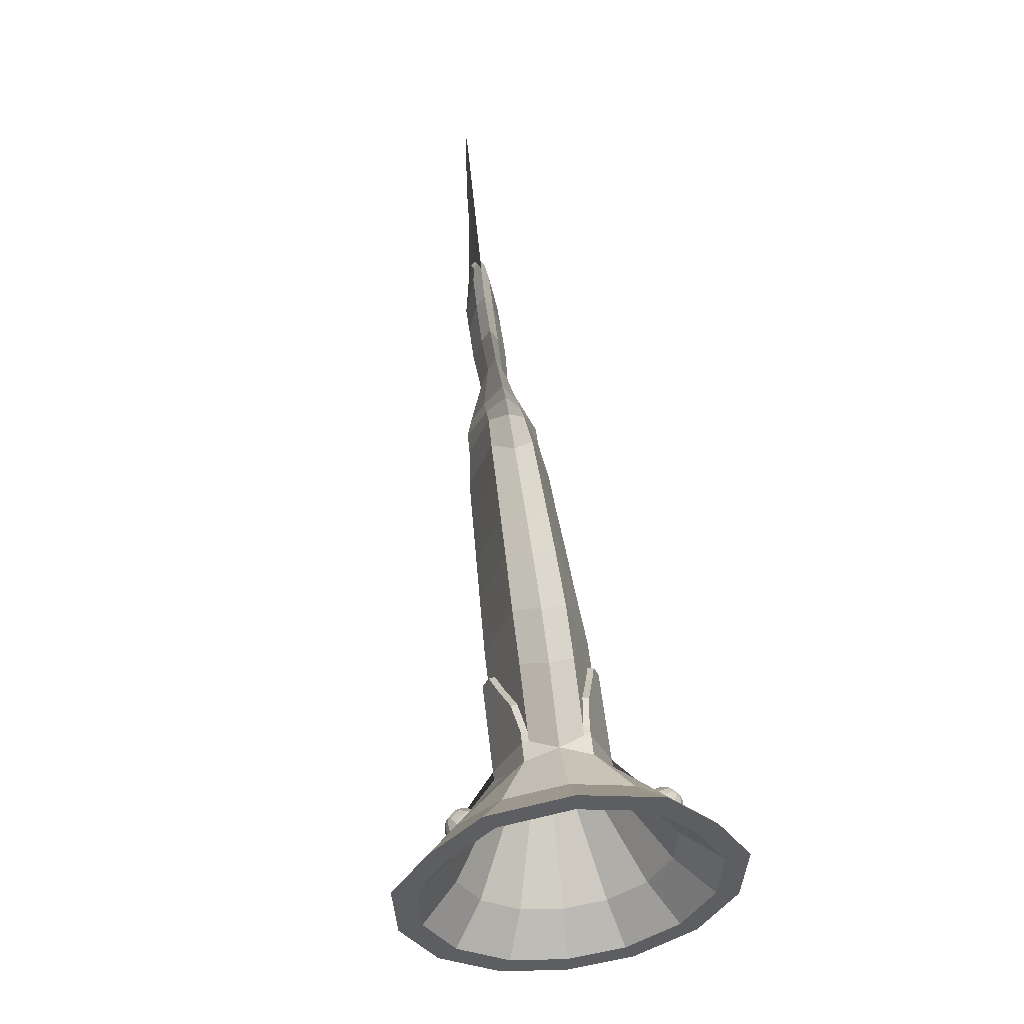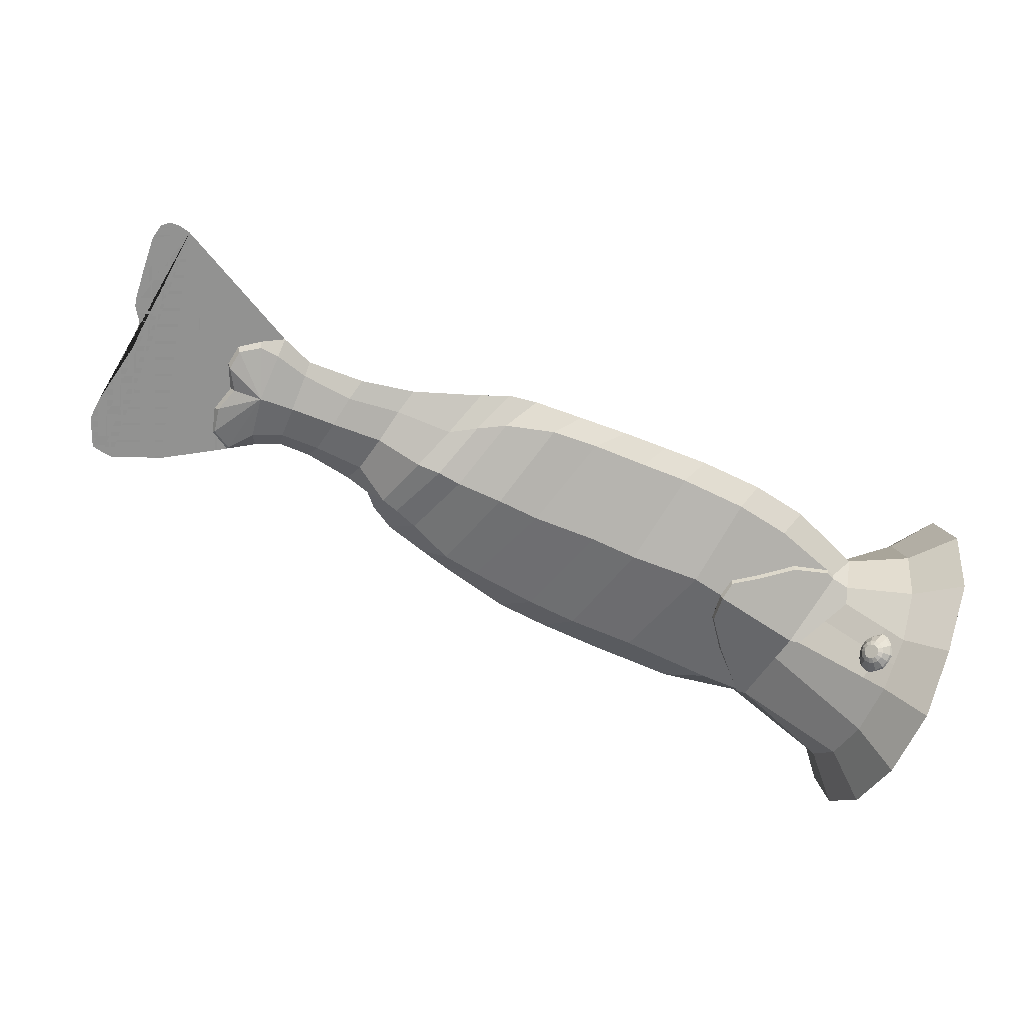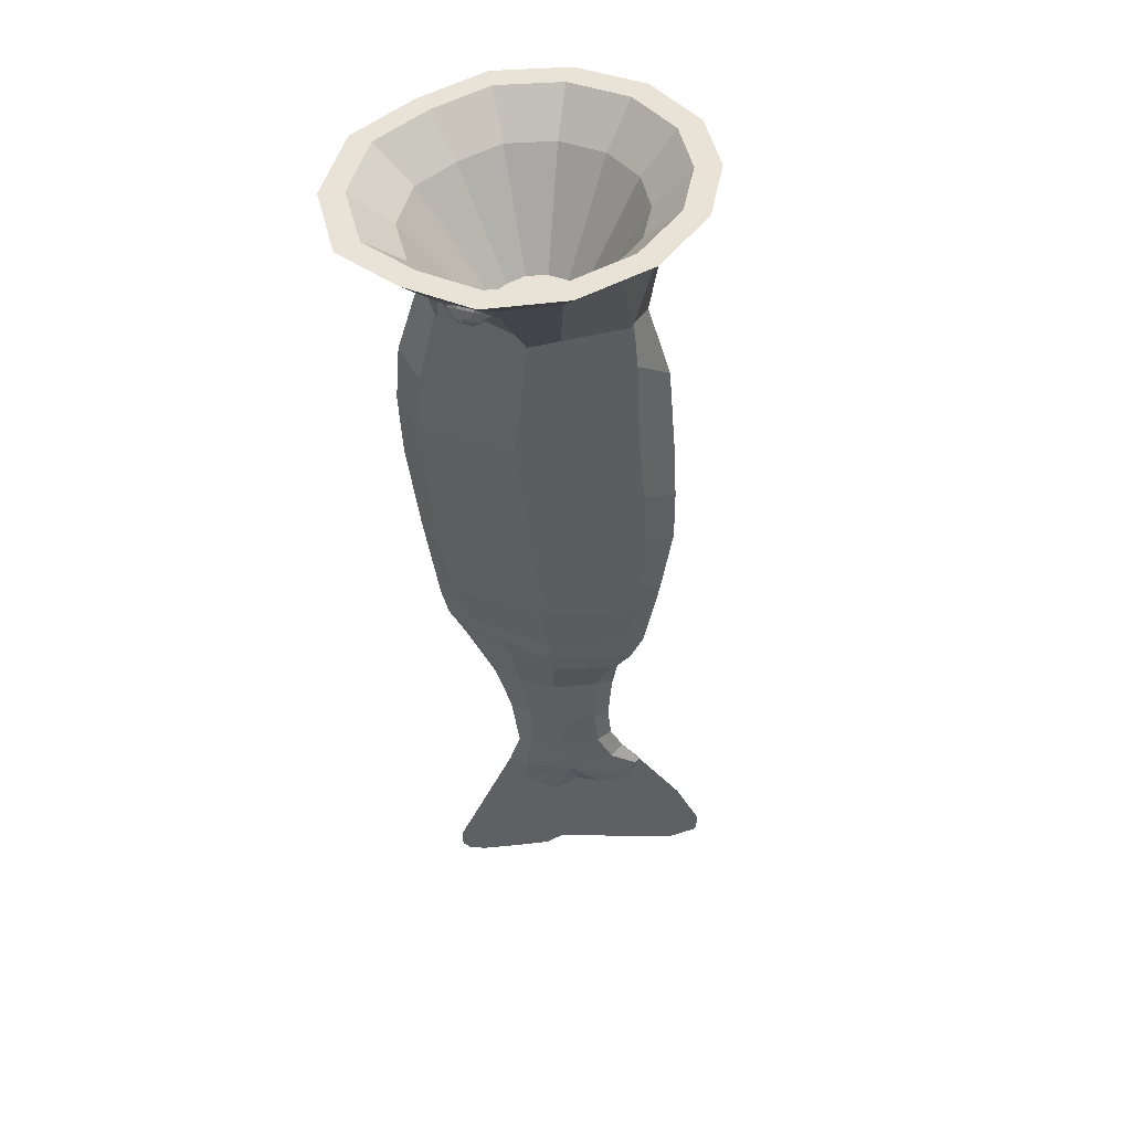
<metadata>
{"format":"obj","ext":"obj","renderer":"f3d","projection":"perspective","resolution":1024,"background":"white","views":[{"elev":50.3,"azim":-96.9,"up":"+Y"},{"elev":-65.9,"azim":156.2,"up":"+Z"},{"elev":-44.0,"azim":-85.2,"up":"+Z"}]}
</metadata>
<code>
o Plane.001
v -1.676 0.5051 0
v -1.302 0.6506 0
v -1.019 0.698 0
v -0.6965 0.7102 0
v -0.237 0.6934 0
v 0.4094 0.6406 0
v 0.549 0.5802 0
v 0.8818 0.4568 0
v 1.15 0.4027 0
v 1.439 0.389 0
v 2.245 0.7907 0
v 2.308 0.8045 0
v 2.353 0.7992 0
v 2.39 0.7674 0
v 2.406 0.6879 0
v 2.392 0.4897 0
v 2.378 0.3529 0
v 2.37 0.3126 0
v 2.321 0.2384 0
v 2.321 0.1812 0
v 2.305 0.1378 0
v 2.307 0.09535 0
v 2.376 -0.2502 -0
v 2.385 -0.3668 -0
v 2.322 -0.5162 -0
v 2.263 -0.529 -0
v 2.214 -0.5332 -0
v 1.967 -0.4325 -0
v 1.735 -0.2862 -0
v 1.537 -0.1569 -0
v 1.42 -0.1018 -0
v 1.257 -0.09862 -0
v 1.015 -0.1368 -0
v 0.8871 -0.1739 -0
v 0.8256 -0.2407 -0
v 0.7016 -0.3149 -0
v 0.4864 -0.3763 -0
v 0.3306 -0.4187 -0
v -0.03617 -0.5046 -0
v -0.3075 -0.5247 -0
v -0.6255 -0.5336 -0
v -1.059 -0.535 -0
v -1.433 -0.4577 -0
v 1.43 0.1436 0.09163
v 1.203 0.1521 0.09163
v 1.601 0.1301 0.09163
v 1.766 0.09655 0.02331
v 1.6 0.4552 0
v 1.824 0.2171 0.01905
v 1.808 0.324 0.01418
v 1.708 0.3972 0.008724
v 1.804 -0.04266 0.02331
v 1.767 -0.1709 0.02331
v 1.665 -0.2408 -0
v 1.743 0.1012 0.04414
v 1.783 -0.02486 0.05062
v 1.759 -0.1555 0.04549
v 1.662 -0.2194 0.02812
v 1.806 0.2103 0.05201
v 1.792 0.3089 0.03854
v 1.698 0.372 0.0337
v 1.767 0.5238 0
v 0.9485 0.16 0.07668
v 0.7173 0.1459 0.1561
v 0.6023 0.1591 0.1875
v 0.2664 0.6625 0
v 0.4833 0.1459 0.1908
v 0.01466 0.678 0
v 0.2506 0.1508 0.2149
v 0.03754 0.142 0.2232
v -0.2831 0.1574 0.2357
v -0.4668 0.7018 0
v -0.5247 0.153 0.2451
v -0.8805 0.1728 0.2589
v -1.587 0.4441 0.1295
v 1.435 0.3251 0.04582
v 1.177 0.3008 0.04582
v 1.601 0.3694 0.04582
v -1.465 -0.3951 0.1295
v 0.9151 0.3331 0.03834
v 0.6332 0.3572 0.09293
v 0.5058 0.4353 0.09214
v 0.3748 0.5116 0.09457
v 0.1326 0.5838 0.107
v -0.09975 0.6025 0.1116
v -0.3749 0.6101 0.1178
v -0.6106 0.6187 0.1225
v -0.9495 0.6057 0.1295
v -1.23 0.5595 0.1295
v -1.219 -0.3965 0.1295
v 1.425 -0.03115 0.04582
v 1.23 -0.02532 0.04582
v 1.569 -0.09537 0.04582
v 0.9819 -0.04043 0.03834
v 0.8022 -0.1447 0.09293
v 0.7139 -0.1714 0.09376
v 0.5924 -0.2152 0.09538
v 0.3685 -0.3089 0.1074
v 0.1841 -0.3345 0.1116
v -0.1596 -0.3697 0.1178
v -0.4161 -0.382 0.1225
v -0.753 -0.3765 0.1295
v -1.544 0.4579 0.1295
v -1.042 0.1432 0.2589
v -1.42 -0.3953 0.1295
v -1.359 0.4173 0.1555
v -1.184 0.3011 0.2002
v -1.066 0.2324 0.2287
v -1.069 -0.005868 0.2264
v -1.202 -0.1765 0.1896
v -1.348 -0.3223 0.1493
v -1.466 -0.3863 0.1621
v -1.497 0.05985 0.289
v -1.585 0.4367 0.1621
v -1.051 0.1416 0.289
v -1.544 0.4536 0.1609
v -1.421 -0.393 0.1602
v -1.362 0.4113 0.1873
v -1.187 0.297 0.2314
v -1.069 0.2299 0.2594
v -1.074 -0.003935 0.2571
v -1.208 -0.172 0.221
v -1.351 -0.32 0.18
v -1.679 0.4197 0.1621
v -1.547 0.06838 0.289
v -1.696 0.3543 0.2255
v -1.487 -0.08313 0.2483
v -1.961 0.6521 0
v -1.961 -0.587 -0
v -1.961 -0.5383 0.247
v -1.961 -0.3765 0.4707
v -1.961 0.5781 0.2996
v -1.961 0.142 0.615
v -1.961 0.396 0.5071
v -1.961 -0.1337 0.602
v -2.146 0.8654 0
v -2.146 -0.8002 -0
v -2.146 -0.7348 0.332
v -2.146 -0.5173 0.6327
v -2.146 0.7659 0.4027
v -2.146 0.1797 0.8267
v -2.146 0.4907 0.6495
v -2.146 -0.191 0.8092
v -1.878 0.3829 0.4187
v -1.961 0.268 0.5615
v -1.832 0.3059 0.5016
v -1.844 0.308 0.5134
v -1.854 0.3029 0.526
v -1.86 0.2917 0.5371
v -1.86 0.2766 0.5443
v -1.86 0.1241 0.5357
v -1.856 0.2606 0.5464
v -1.847 0.2469 0.5428
v -1.835 0.2381 0.5343
v -1.629 0.2266 0.2539
v -1.824 0.2361 0.5226
v -1.814 0.2412 0.51
v -1.808 0.2524 0.4989
v -1.807 0.2675 0.4917
v -1.812 0.2834 0.4896
v -1.821 0.2972 0.4932
v -1.873 0.3559 0.436
v -1.897 0.3586 0.4618
v -1.922 0.3383 0.4979
v -1.94 0.2955 0.5315
v -1.935 0.2594 0.5425
v -1.929 0.2202 0.5494
v -1.906 0.1792 0.5394
v -1.872 0.1595 0.5215
v -1.837 0.162 0.4879
v -1.822 0.1841 0.4587
v -1.816 0.2162 0.4315
v -1.818 0.2453 0.4195
v -1.824 0.2802 0.4113
v -1.842 0.3154 0.4167
v -1.863 0.3485 0.4472
v -1.887 0.3518 0.4725
v -1.911 0.335 0.5051
v -1.927 0.2992 0.5349
v -1.924 0.2648 0.5474
v -1.917 0.2278 0.5534
v -1.896 0.1912 0.5444
v -1.865 0.172 0.5266
v -1.834 0.1721 0.4964
v -1.817 0.1901 0.4682
v -1.809 0.219 0.4425
v -1.809 0.2488 0.4294
v -1.817 0.2831 0.4225
v -1.835 0.3159 0.4286
v -1.84 0.3217 0.4838
v -1.859 0.3249 0.5023
v -1.874 0.3169 0.5221
v -1.884 0.2993 0.5395
v -1.885 0.2755 0.551
v -1.877 0.2503 0.5542
v -1.863 0.2287 0.5486
v -1.845 0.215 0.5353
v -1.827 0.2118 0.5168
v -1.811 0.2198 0.4969
v -1.802 0.2374 0.4795
v -1.801 0.2612 0.4681
v -1.808 0.2863 0.4648
v -1.822 0.308 0.4704
v -2.146 0.8654 0
v -2.146 -0.8002 -0
v -2.146 -0.7348 0.332
v -2.146 -0.5173 0.6327
v -2.146 0.7659 0.4027
v -2.146 0.1797 0.8267
v -2.146 0.4907 0.6495
v -2.146 -0.191 0.8092
v -2.146 0.7484 0
v -2.146 -0.6833 -0
v -2.146 -0.627 0.2854
v -2.146 -0.4401 0.5438
v -2.146 0.6629 0.3462
v -2.146 0.159 0.7106
v -2.146 0.4264 0.5583
v -2.146 -0.1596 0.6956
v -1.968 0.5663 0
v -1.968 -0.5011 -0
v -1.968 -0.4592 0.2128
v -1.968 -0.3198 0.4055
v -1.968 0.5025 0.2581
v -1.968 0.1268 0.5298
v -1.968 0.3262 0.4162
v -1.968 -0.1107 0.5186
v -1.481 0.257 0
v -1.481 -0.1919 -0
v -1.481 -0.1742 0.08949
v -1.481 -0.1156 0.1705
v -1.481 0.2302 0.1085
v -1.481 0.07221 0.2228
v -1.481 0.156 0.1751
v -1.481 -0.02768 0.2181
v 1.43 0.1436 -0.09163
v 1.203 0.1521 -0.09163
v 1.601 0.1301 -0.09163
v 1.766 0.09655 -0.02331
v 1.824 0.2171 -0.01905
v 1.808 0.324 -0.01418
v 1.708 0.3972 -0.008724
v 1.804 -0.04266 -0.02331
v 1.767 -0.1709 -0.02331
v 1.743 0.1012 -0.04414
v 1.783 -0.02486 -0.05062
v 1.759 -0.1555 -0.04549
v 1.662 -0.2194 -0.02812
v 1.806 0.2103 -0.05201
v 1.792 0.3089 -0.03854
v 1.698 0.372 -0.0337
v 0.9485 0.16 -0.07668
v 0.7173 0.1459 -0.1561
v 0.6023 0.1591 -0.1875
v 0.4833 0.1459 -0.1908
v 0.2506 0.1508 -0.2149
v 0.03754 0.142 -0.2232
v -0.2831 0.1574 -0.2357
v -0.5247 0.153 -0.2451
v -0.8805 0.1728 -0.2589
v -1.587 0.4441 -0.1295
v 1.435 0.3251 -0.04582
v 1.177 0.3008 -0.04582
v 1.601 0.3694 -0.04582
v -1.465 -0.3951 -0.1295
v 0.9151 0.3331 -0.03834
v 0.6332 0.3572 -0.09293
v 0.5058 0.4353 -0.09214
v 0.3748 0.5116 -0.09457
v 0.1326 0.5838 -0.107
v -0.09975 0.6025 -0.1116
v -0.3749 0.6101 -0.1178
v -0.6106 0.6187 -0.1225
v -0.9495 0.6057 -0.1295
v -1.23 0.5595 -0.1295
v -1.219 -0.3965 -0.1295
v 1.425 -0.03115 -0.04582
v 1.23 -0.02532 -0.04582
v 1.569 -0.09537 -0.04582
v 0.9819 -0.04043 -0.03834
v 0.8022 -0.1447 -0.09293
v 0.7139 -0.1714 -0.09376
v 0.5924 -0.2152 -0.09538
v 0.3685 -0.3089 -0.1074
v 0.1841 -0.3345 -0.1116
v -0.1596 -0.3697 -0.1178
v -0.4161 -0.382 -0.1225
v -0.753 -0.3765 -0.1295
v -1.544 0.4579 -0.1295
v -1.042 0.1432 -0.2589
v -1.42 -0.3953 -0.1295
v -1.359 0.4173 -0.1555
v -1.184 0.3011 -0.2002
v -1.066 0.2324 -0.2287
v -1.069 -0.005868 -0.2264
v -1.202 -0.1765 -0.1896
v -1.348 -0.3223 -0.1493
v -1.466 -0.3863 -0.1621
v -1.497 0.05985 -0.289
v -1.585 0.4367 -0.1621
v -1.051 0.1416 -0.289
v -1.544 0.4536 -0.1609
v -1.421 -0.393 -0.1602
v -1.362 0.4113 -0.1873
v -1.187 0.297 -0.2314
v -1.069 0.2299 -0.2594
v -1.074 -0.003935 -0.2571
v -1.208 -0.172 -0.221
v -1.351 -0.32 -0.18
v -1.679 0.4197 -0.1621
v -1.547 0.06838 -0.289
v -1.696 0.3543 -0.2255
v -1.487 -0.08313 -0.2483
v -1.961 -0.5383 -0.247
v -1.961 -0.3765 -0.4707
v -1.961 0.5781 -0.2996
v -1.961 0.142 -0.615
v -1.961 0.396 -0.5071
v -1.961 -0.1337 -0.602
v -2.146 -0.7348 -0.332
v -2.146 -0.5173 -0.6327
v -2.146 0.7659 -0.4027
v -2.146 0.1797 -0.8267
v -2.146 0.4907 -0.6495
v -2.146 -0.191 -0.8092
v -1.878 0.3829 -0.4187
v -1.961 0.268 -0.5615
v -1.832 0.3059 -0.5016
v -1.844 0.308 -0.5134
v -1.854 0.3029 -0.526
v -1.86 0.2917 -0.5371
v -1.86 0.2766 -0.5443
v -1.86 0.1241 -0.5357
v -1.856 0.2606 -0.5464
v -1.847 0.2469 -0.5428
v -1.835 0.2381 -0.5343
v -1.629 0.2266 -0.2539
v -1.824 0.2361 -0.5226
v -1.814 0.2412 -0.51
v -1.808 0.2524 -0.4989
v -1.807 0.2675 -0.4917
v -1.812 0.2834 -0.4896
v -1.821 0.2972 -0.4932
v -1.873 0.3559 -0.436
v -1.897 0.3586 -0.4618
v -1.922 0.3383 -0.4979
v -1.94 0.2955 -0.5315
v -1.935 0.2594 -0.5425
v -1.929 0.2202 -0.5494
v -1.906 0.1792 -0.5394
v -1.872 0.1595 -0.5215
v -1.837 0.162 -0.4879
v -1.822 0.1841 -0.4587
v -1.816 0.2162 -0.4315
v -1.818 0.2453 -0.4195
v -1.824 0.2802 -0.4113
v -1.842 0.3154 -0.4167
v -1.863 0.3485 -0.4472
v -1.887 0.3518 -0.4725
v -1.911 0.335 -0.5051
v -1.927 0.2992 -0.5349
v -1.924 0.2648 -0.5474
v -1.917 0.2278 -0.5534
v -1.896 0.1912 -0.5444
v -1.865 0.172 -0.5266
v -1.834 0.1721 -0.4964
v -1.817 0.1901 -0.4682
v -1.809 0.219 -0.4425
v -1.809 0.2488 -0.4294
v -1.817 0.2831 -0.4225
v -1.835 0.3159 -0.4286
v -1.84 0.3217 -0.4838
v -1.859 0.3249 -0.5023
v -1.874 0.3169 -0.5221
v -1.884 0.2993 -0.5395
v -1.885 0.2755 -0.551
v -1.877 0.2503 -0.5542
v -1.863 0.2287 -0.5486
v -1.845 0.215 -0.5353
v -1.827 0.2118 -0.5168
v -1.811 0.2198 -0.4969
v -1.802 0.2374 -0.4795
v -1.801 0.2612 -0.4681
v -1.808 0.2863 -0.4648
v -1.822 0.308 -0.4704
v -2.146 -0.7348 -0.332
v -2.146 -0.5173 -0.6327
v -2.146 0.7659 -0.4027
v -2.146 0.1797 -0.8267
v -2.146 0.4907 -0.6495
v -2.146 -0.191 -0.8092
v -2.146 -0.627 -0.2854
v -2.146 -0.4401 -0.5438
v -2.146 0.6629 -0.3462
v -2.146 0.159 -0.7106
v -2.146 0.4264 -0.5583
v -2.146 -0.1596 -0.6956
v -1.968 -0.4592 -0.2128
v -1.968 -0.3198 -0.4055
v -1.968 0.5025 -0.2581
v -1.968 0.1268 -0.5298
v -1.968 0.3262 -0.4162
v -1.968 -0.1107 -0.5186
v -1.481 -0.1742 -0.08949
v -1.481 -0.1156 -0.1705
v -1.481 0.2302 -0.1085
v -1.481 0.07221 -0.2228
v -1.481 0.156 -0.1751
v -1.481 -0.02768 -0.2181
f 91 92 32 31
f 76 77 45 44
f 52 47 55 56
f 78 76 44 46
f 54 53 57 58
f 52 56 57 53
f 91 93 46 44
f 57 46 58
f 56 46 57
f 55 46 56
f 93 58 46
f 47 49 59 55
f 55 59 46
f 50 60 59 49
f 59 60 46
f 51 61 60 50
f 60 61 46
f 61 78 46
f 11 62 48 51 50 49 47 52 53 54 29 28 27 26 25 24 23 22 21 20 19 18 17 16 15 14 13 12
f 94 92 45 63
f 80 63 45 77
f 95 94 63 64
f 81 64 63 80
f 82 65 64 81
f 96 95 64 65
f 97 96 65 67
f 82 83 67 65
f 98 97 67 69
f 83 84 69 67
f 99 38 37 98
f 85 70 69 84
f 100 99 70 71
f 85 86 71 70
f 101 40 39 100
f 87 73 71 86
f 102 41 40 101
f 88 74 73 87
f 90 42 41 102
f 79 43 42 90 105
f 89 2 1 75 103
f 2 89 88 3
f 3 88 87 4
f 4 87 86 72
f 5 72 86 85
f 5 85 84 68
f 66 68 84 83
f 6 66 83 82
f 6 82 81 7
f 7 81 80 8
f 8 80 77 9
f 51 48 78 61
f 48 10 76 78
f 10 9 77 76
f 74 102 101 73
f 73 101 100 71
f 39 38 99 100
f 70 99 98 69
f 37 36 97 98
f 36 35 96 97
f 35 34 95 96
f 34 33 94 95
f 33 32 92 94
f 31 30 93 91
f 44 45 92 91
f 30 54 58 93
f 90 102 74 104 109 110 111 105
f 103 75 114 116
f 113 115 120 119 118 116 114
f 103 106 107 108 104 74 88 89
f 105 111 123 117
f 117 123 122 121 115 113 127 112
f 109 104 115 121
f 107 106 118 119
f 110 109 121 122
f 108 107 119 120
f 79 105 117 112
f 111 110 122 123
f 104 108 120 115
f 106 103 116 118
f 113 114 124 126 155 125
f 1 124 114 75
f 124 1 128 132
f 79 112 131 130
f 112 127 135 131
f 43 79 130 129
f 126 124 132 134 144
f 125 155 173 172 171 170 169 151
f 134 132 140 142
f 130 131 139 138
f 132 128 136 140
f 131 135 143 139
f 133 145 134 142 141
f 129 130 138 137
f 135 133 141 143
f 113 125 151 133 135 127
f 145 166 165 164 163 162 144 134
f 151 169 168 167 166 145 133
f 154 156 157 158 159 160 161 146 147 148 149 150 152 153
f 162 175 174 173 155 126 144
f 177 176 162 163
f 178 177 163 164
f 179 178 164 165
f 180 179 165 166
f 181 180 166 167
f 182 181 167 168
f 183 182 168 169
f 184 183 169 170
f 185 184 170 171
f 186 185 171 172
f 187 186 172 173
f 188 187 173 174
f 189 188 174 175
f 176 189 175 162
f 191 190 176 177
f 192 191 177 178
f 193 192 178 179
f 194 193 179 180
f 195 194 180 181
f 196 195 181 182
f 197 196 182 183
f 198 197 183 184
f 199 198 184 185
f 200 199 185 186
f 201 200 186 187
f 202 201 187 188
f 203 202 188 189
f 190 203 189 176
f 147 146 190 191
f 148 147 191 192
f 149 148 192 193
f 150 149 193 194
f 152 150 194 195
f 153 152 195 196
f 154 153 196 197
f 156 154 197 198
f 157 156 198 199
f 158 157 199 200
f 159 158 200 201
f 160 159 201 202
f 161 160 202 203
f 146 161 203 190
f 137 138 206 205
f 143 141 209 211
f 142 140 208 210
f 138 139 207 206
f 140 136 204 208
f 139 143 211 207
f 141 142 210 209
f 205 206 214 213
f 211 209 217 219
f 210 208 216 218
f 206 207 215 214
f 208 204 212 216
f 207 211 219 215
f 209 210 218 217
f 219 217 225 227
f 218 216 224 226
f 214 215 223 222
f 216 212 220 224
f 215 219 227 223
f 217 218 226 225
f 213 214 222 221
f 226 224 232 234
f 222 223 231 230
f 224 220 228 232
f 223 227 235 231
f 225 226 234 233
f 221 222 230 229
f 227 225 233 235
f 230 231 235 233 234 232 228 229
f 277 31 32 278
f 262 236 237 263
f 243 246 245 239
f 264 238 236 262
f 54 248 247 244
f 243 244 247 246
f 277 236 238 279
f 247 248 238
f 246 247 238
f 245 246 238
f 279 238 248
f 239 245 249 240
f 245 238 249
f 241 240 249 250
f 249 238 250
f 242 241 250 251
f 250 238 251
f 251 238 264
f 11 12 13 14 15 16 17 18 19 20 21 22 23 24 25 26 27 28 29 54 244 243 239 240 241 242 48 62
f 280 252 237 278
f 266 263 237 252
f 281 253 252 280
f 267 266 252 253
f 268 267 253 254
f 282 254 253 281
f 283 255 254 282
f 268 254 255 269
f 284 256 255 283
f 269 255 256 270
f 285 284 37 38
f 271 270 256 257
f 286 258 257 285
f 271 257 258 272
f 287 286 39 40
f 273 272 258 259
f 288 287 40 41
f 274 273 259 260
f 276 288 41 42
f 265 291 276 42 43
f 275 289 261 1 2
f 2 3 274 275
f 3 4 273 274
f 4 72 272 273
f 5 271 272 72
f 5 68 270 271
f 66 269 270 68
f 6 268 269 66
f 6 7 267 268
f 7 8 266 267
f 8 9 263 266
f 242 251 264 48
f 48 264 262 10
f 10 262 263 9
f 260 259 287 288
f 259 258 286 287
f 39 286 285 38
f 257 256 284 285
f 37 284 283 36
f 36 283 282 35
f 35 282 281 34
f 34 281 280 33
f 33 280 278 32
f 31 277 279 30
f 236 277 278 237
f 30 279 248 54
f 276 291 297 296 295 290 260 288
f 289 302 300 261
f 299 300 302 304 305 306 301
f 289 275 274 260 290 294 293 292
f 291 303 309 297
f 303 298 313 299 301 307 308 309
f 295 307 301 290
f 293 305 304 292
f 296 308 307 295
f 294 306 305 293
f 265 298 303 291
f 297 309 308 296
f 290 301 306 294
f 292 304 302 289
f 299 311 337 312 310 300
f 1 261 300 310
f 310 316 128 1
f 265 314 315 298
f 298 315 319 313
f 43 129 314 265
f 312 326 318 316 310
f 311 333 351 352 353 354 355 337
f 318 324 322 316
f 314 320 321 315
f 316 322 136 128
f 315 321 325 319
f 317 323 324 318 327
f 129 137 320 314
f 319 325 323 317
f 299 313 319 317 333 311
f 327 318 326 344 345 346 347 348
f 333 317 327 348 349 350 351
f 336 335 334 332 331 330 329 328 343 342 341 340 339 338
f 344 326 312 337 355 356 357
f 359 345 344 358
f 360 346 345 359
f 361 347 346 360
f 362 348 347 361
f 363 349 348 362
f 364 350 349 363
f 365 351 350 364
f 366 352 351 365
f 367 353 352 366
f 368 354 353 367
f 369 355 354 368
f 370 356 355 369
f 371 357 356 370
f 358 344 357 371
f 373 359 358 372
f 374 360 359 373
f 375 361 360 374
f 376 362 361 375
f 377 363 362 376
f 378 364 363 377
f 379 365 364 378
f 380 366 365 379
f 381 367 366 380
f 382 368 367 381
f 383 369 368 382
f 384 370 369 383
f 385 371 370 384
f 372 358 371 385
f 329 373 372 328
f 330 374 373 329
f 331 375 374 330
f 332 376 375 331
f 334 377 376 332
f 335 378 377 334
f 336 379 378 335
f 338 380 379 336
f 339 381 380 338
f 340 382 381 339
f 341 383 382 340
f 342 384 383 341
f 343 385 384 342
f 328 372 385 343
f 137 205 386 320
f 325 391 389 323
f 324 390 388 322
f 320 386 387 321
f 322 388 204 136
f 321 387 391 325
f 323 389 390 324
f 205 213 392 386
f 391 397 395 389
f 390 396 394 388
f 386 392 393 387
f 388 394 212 204
f 387 393 397 391
f 389 395 396 390
f 397 403 401 395
f 396 402 400 394
f 392 398 399 393
f 394 400 220 212
f 393 399 403 397
f 395 401 402 396
f 213 221 398 392
f 402 408 406 400
f 398 404 405 399
f 400 406 228 220
f 399 405 409 403
f 401 407 408 402
f 221 229 404 398
f 403 409 407 401
f 404 229 228 406 408 407 409 405

</code>
